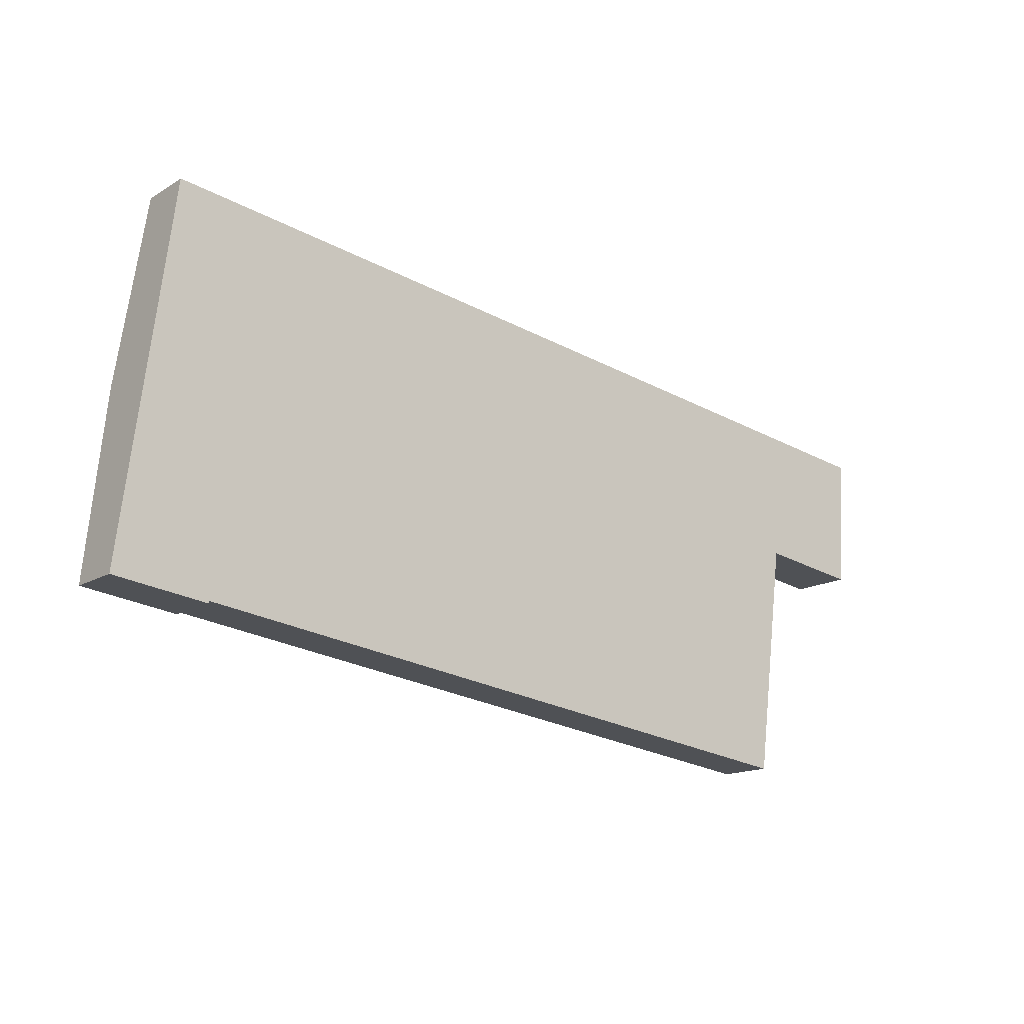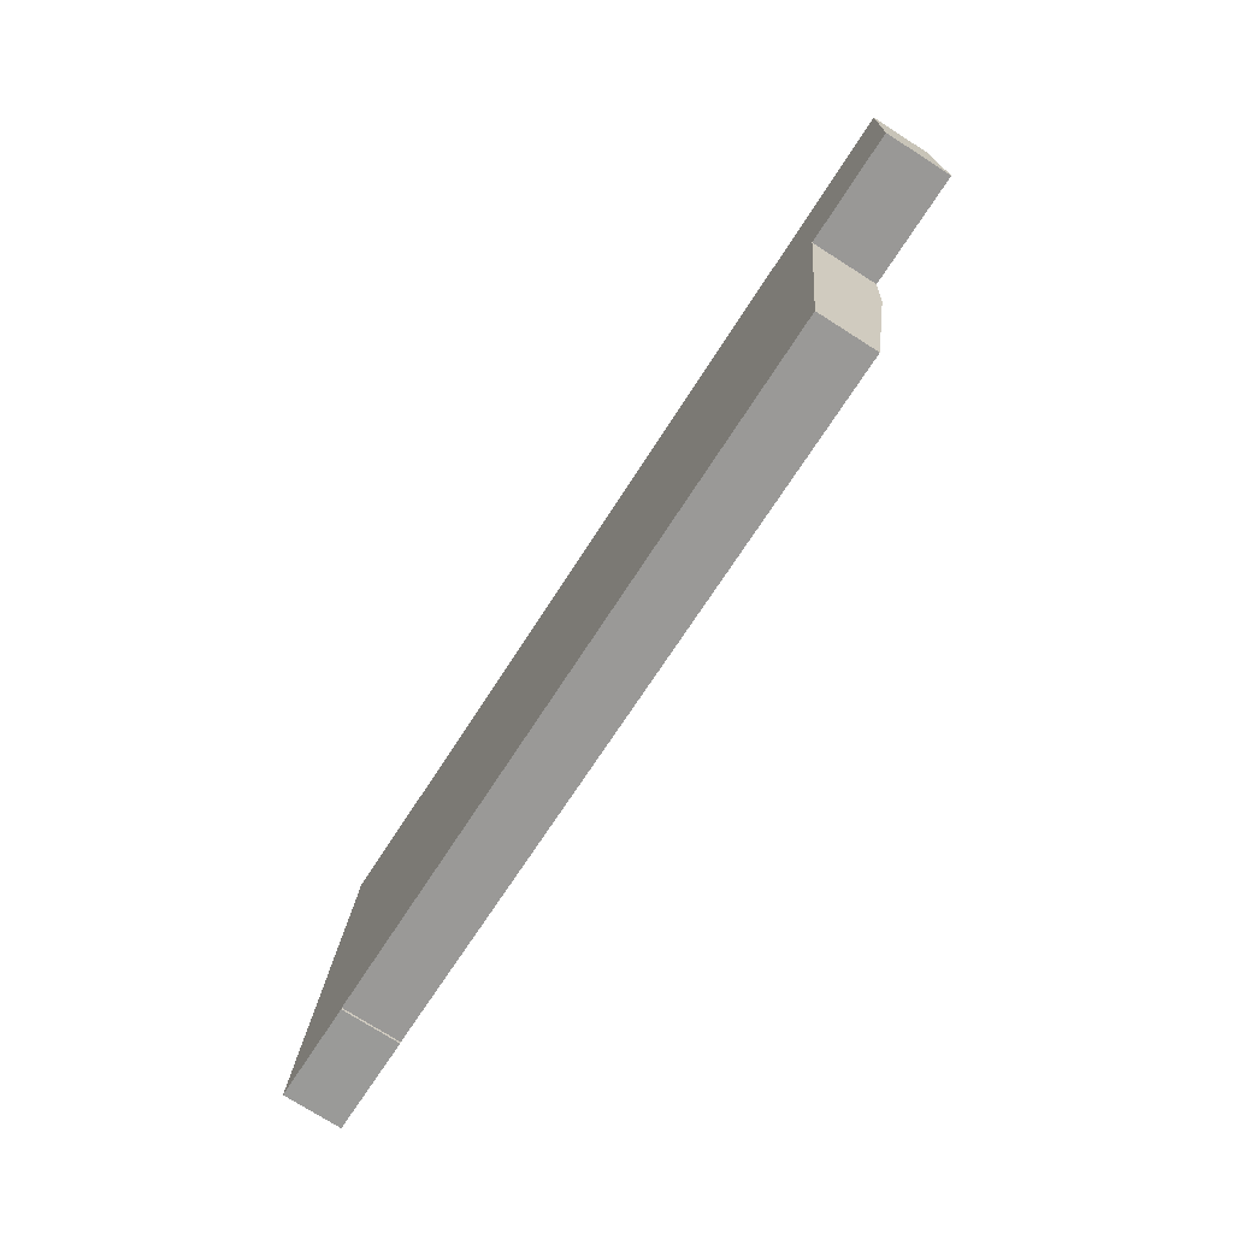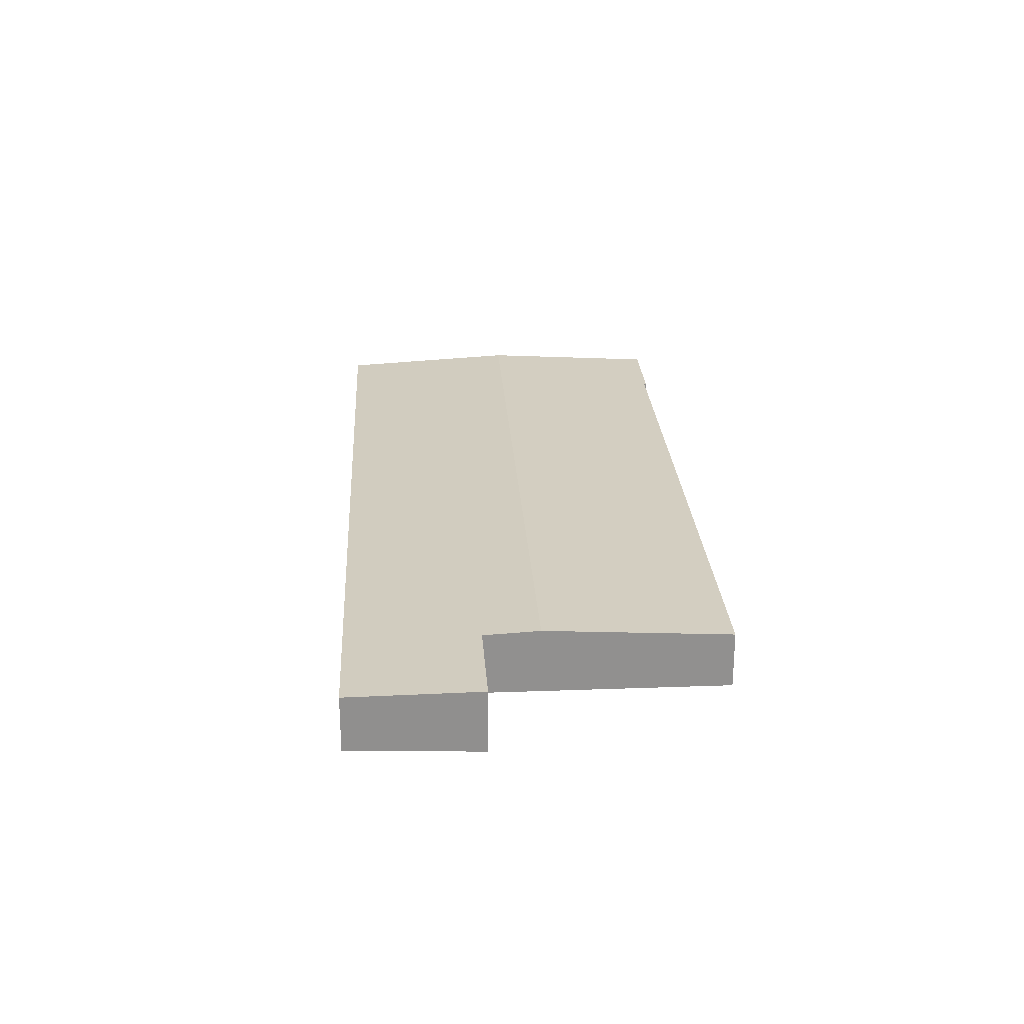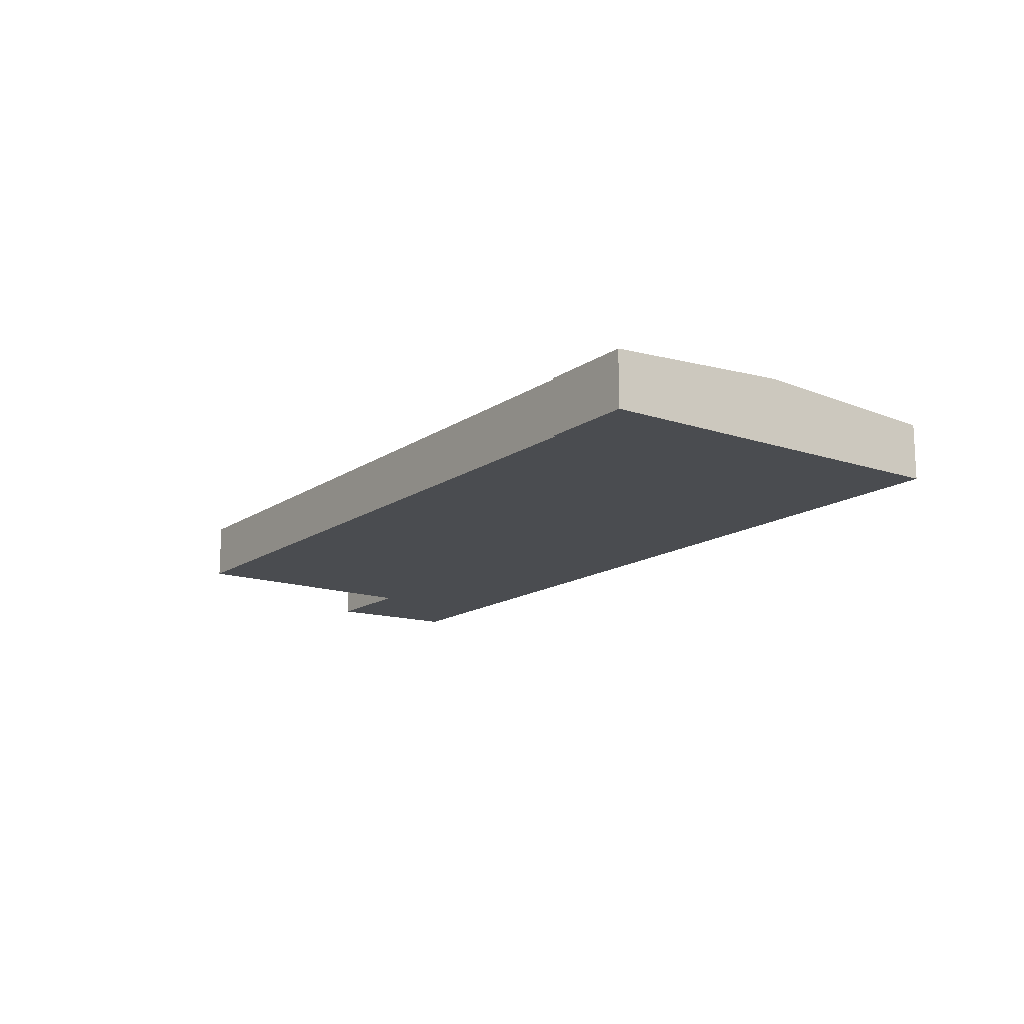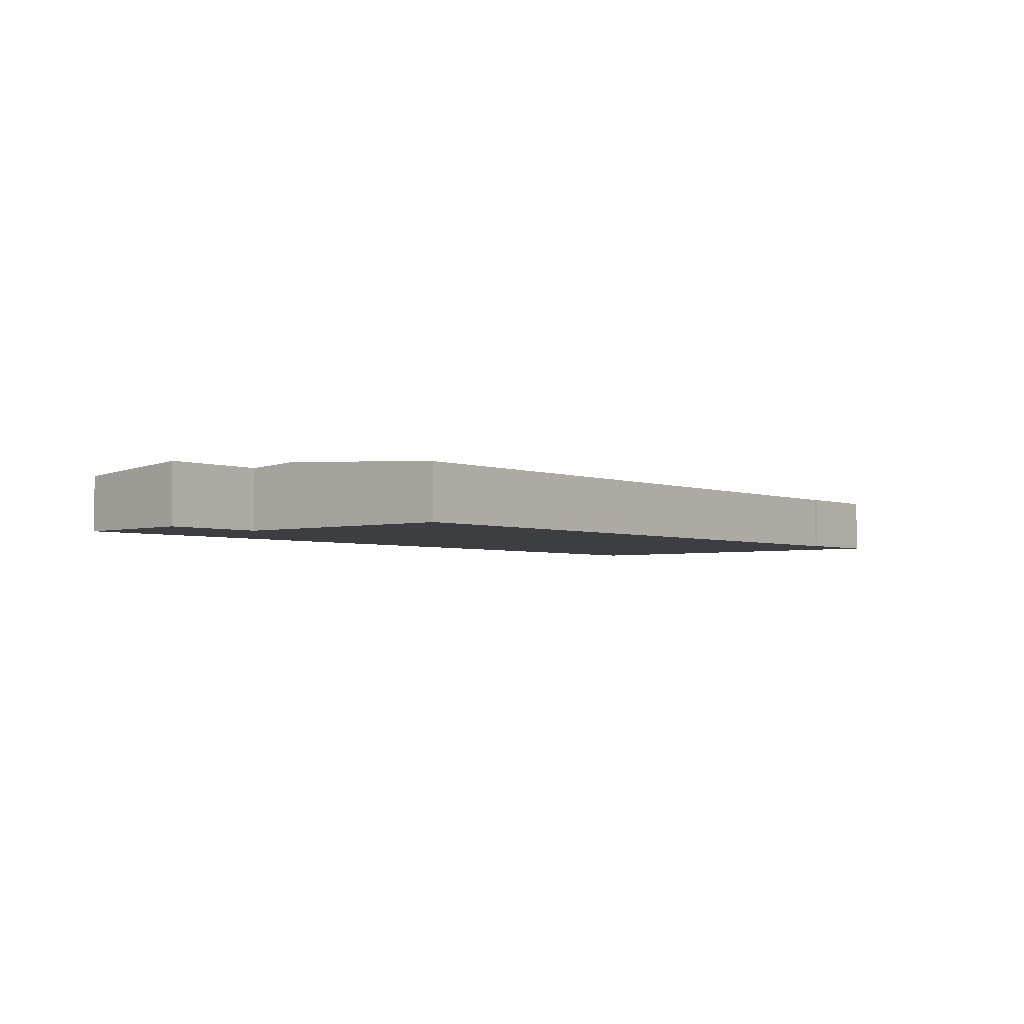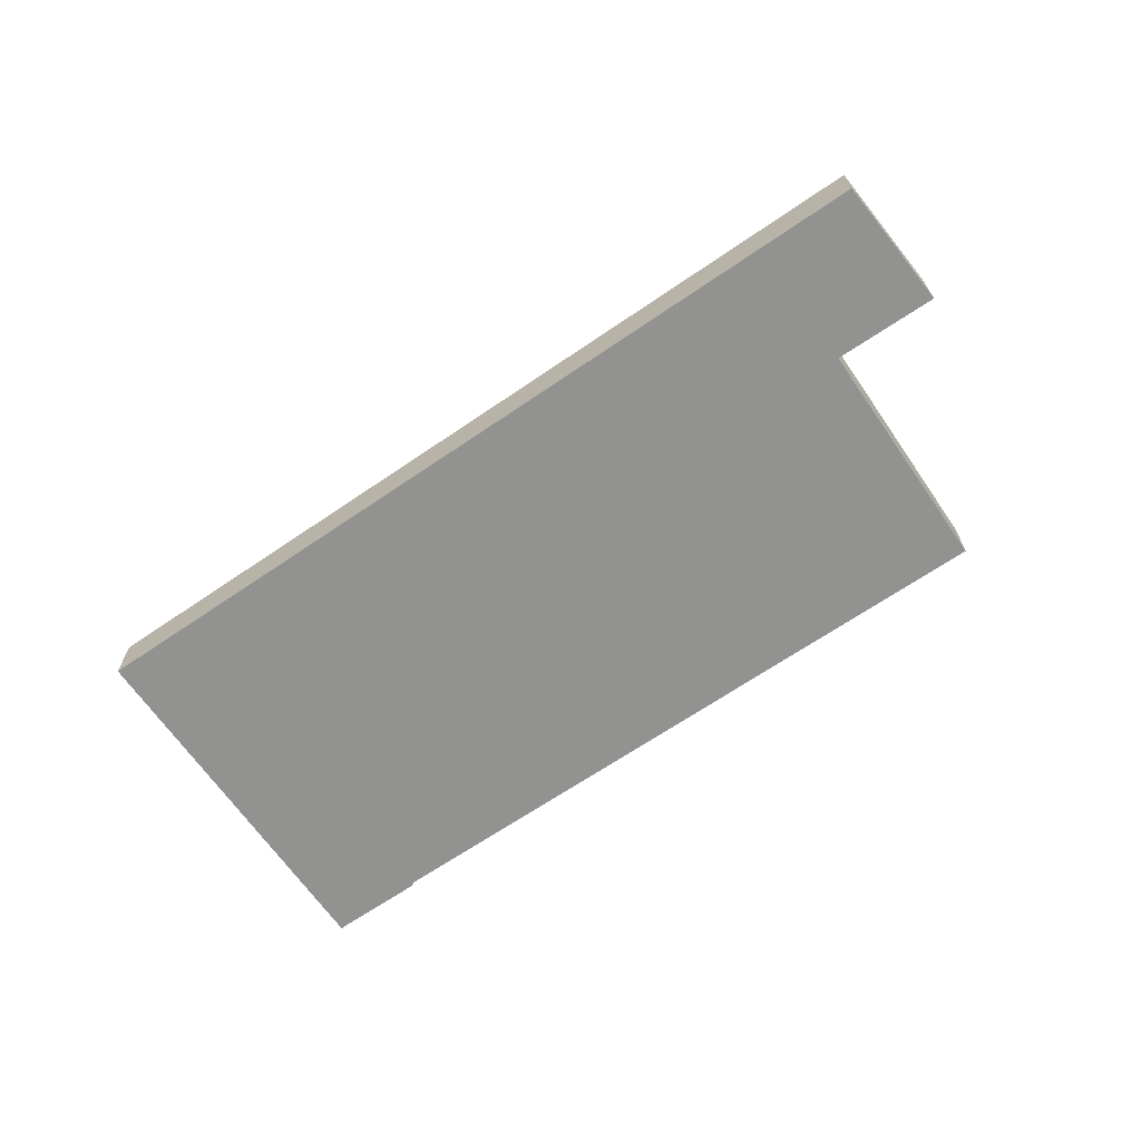
<metadata>
{"format":"obj","ext":"obj","renderer":"f3d","projection":"perspective","resolution":1024,"background":"white","views":[{"elev":-15.3,"azim":-38.6,"up":"+Z"},{"elev":-75.8,"azim":57.6,"up":"+Z"},{"elev":24.6,"azim":93.9,"up":"+Y"},{"elev":-15.0,"azim":-118.1,"up":"+Y"},{"elev":-3.5,"azim":137.2,"up":"+Y"},{"elev":-66.2,"azim":41.9,"up":"+Y"}]}
</metadata>
<code>
v  2.882 7.721 21.97
v  94.45 7.364 16.88
v  93.61 7.72 10.34
v  96.57 6.526 32.26
v  5.68 6.56 43.3
v  5.764 6.525 43.94
v  94.55 7.364 16.86
v  107.5 6.526 30.85
v  106.6 7.369 15.21
v  0 6.525 3.995e-16
v  11.27 6.542 -1.131
v  11.24 6.527 -1.407
v  90.82 6.541 -11.33
v  11.24 8.615e-17 -1.407
v  0 0 0
v  106.6 -9.315e-16 15.21
v  94.55 -1.032e-15 16.86
v  94.45 -1.033e-15 16.88
v  11.27 6.925e-17 -1.131
v  90.82 6.935e-16 -11.33
v  2.882 -1.345e-15 21.97
v  5.68 -2.651e-15 43.3
v  5.764 -2.691e-15 43.94
v  96.57 -1.975e-15 32.26
v  107.5 -1.889e-15 30.85
v  93.61 -6.33e-16 10.34
g defaultobject
f 1 2 3
f 2 1 4
f 4 1 5
f 4 5 6
f 7 8 9
f 8 7 4
f 4 7 2
f 10 11 12
f 11 3 13
f 3 11 1
f 1 11 10
f 14 10 12
f 10 14 15
f 16 7 9
f 7 16 17
f 7 17 2
f 2 17 18
f 13 19 11
f 19 13 20
f 15 1 10
f 1 15 21
f 1 21 5
f 5 21 22
f 5 22 6
f 6 22 23
f 23 4 6
f 4 23 24
f 4 24 8
f 8 24 25
f 8 16 9
f 16 8 25
f 18 3 2
f 3 18 13
f 13 18 26
f 13 26 20
f 19 12 11
f 12 19 14
f 24 16 25
f 16 24 17
f 17 24 23
f 17 23 18
f 18 23 26
f 26 23 20
f 20 23 19
f 19 23 22
f 19 22 21
f 19 21 14
f 14 21 15

</code>
